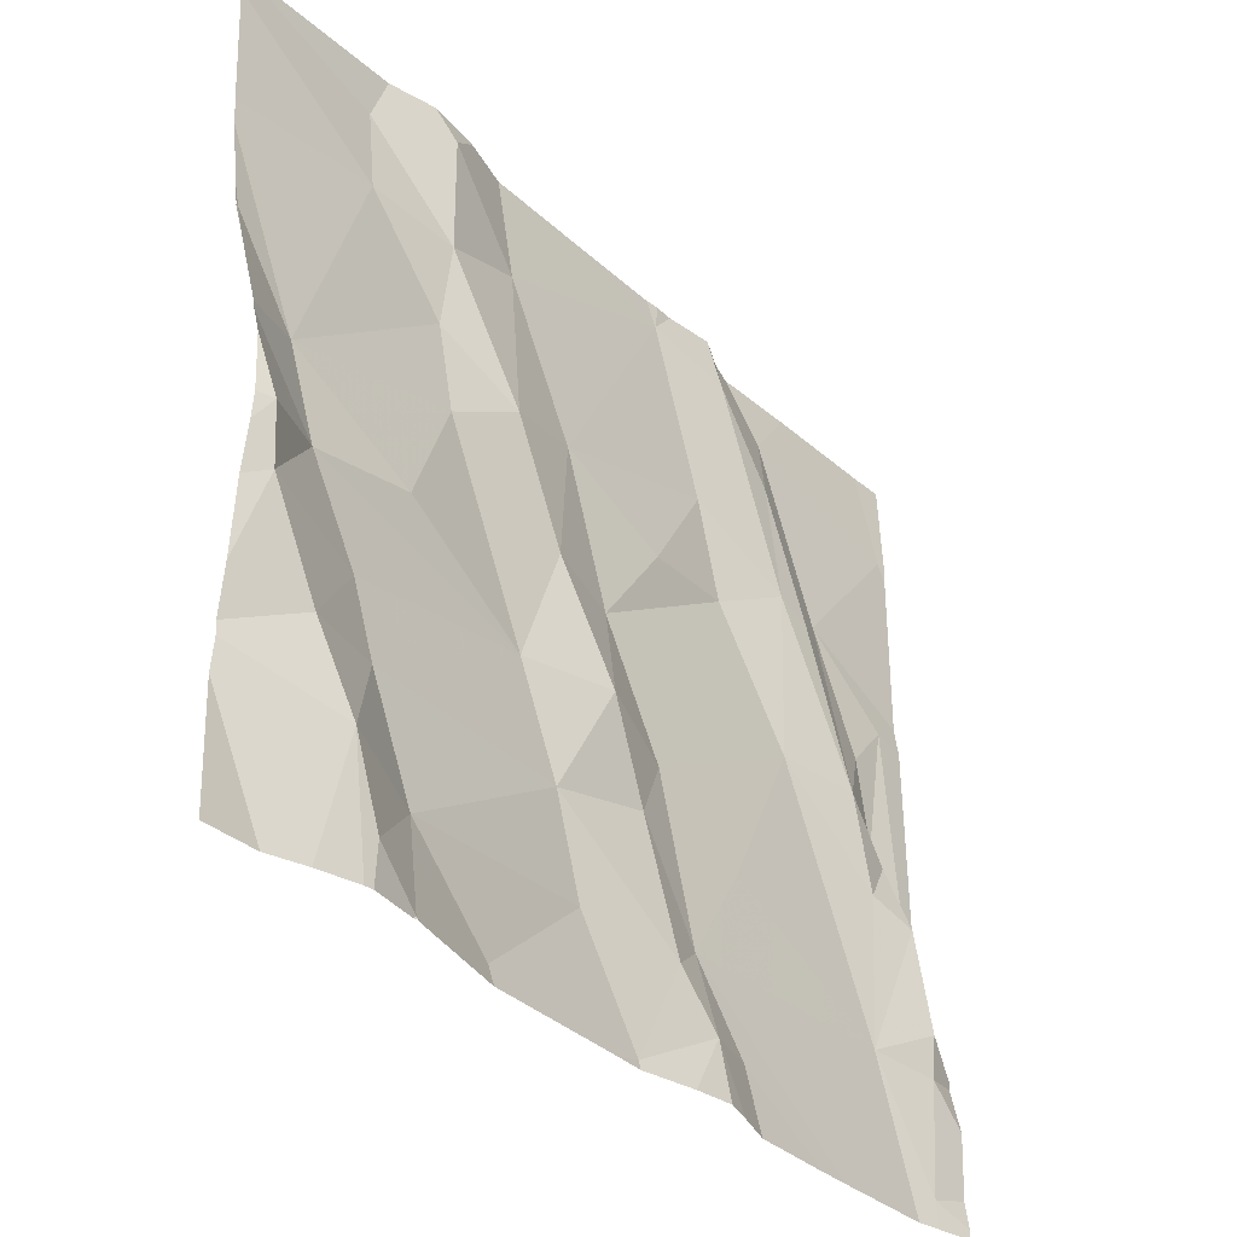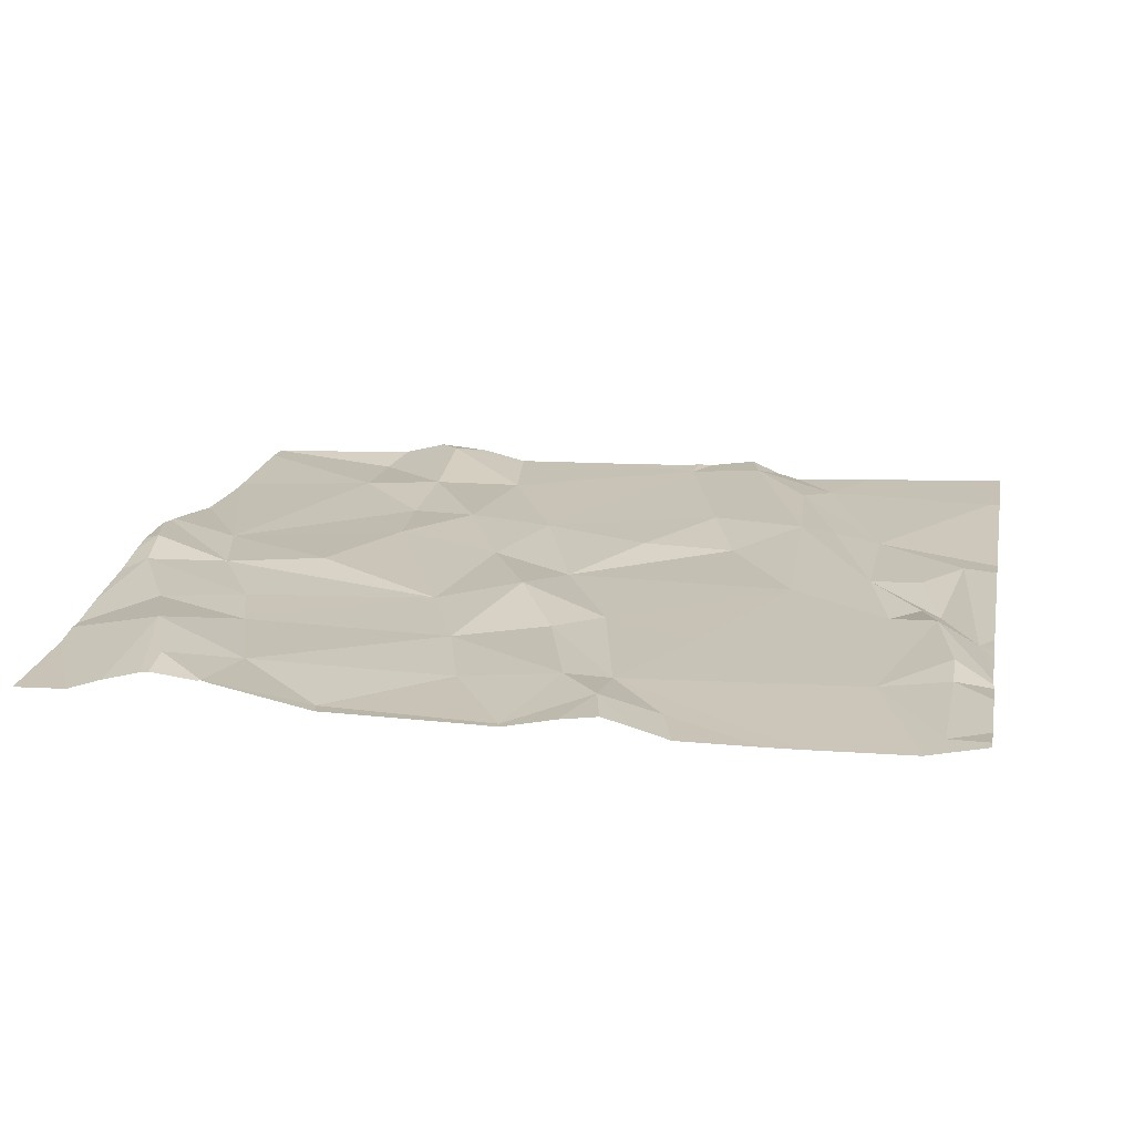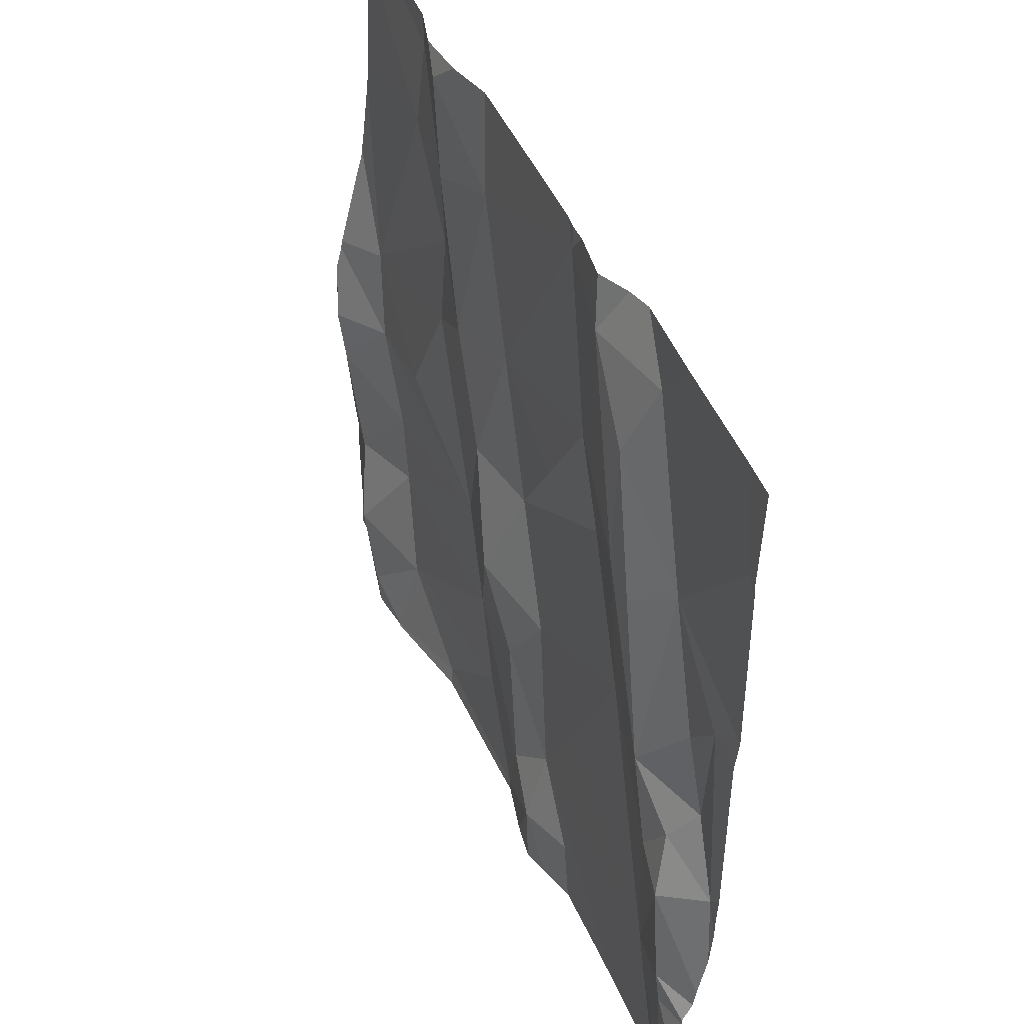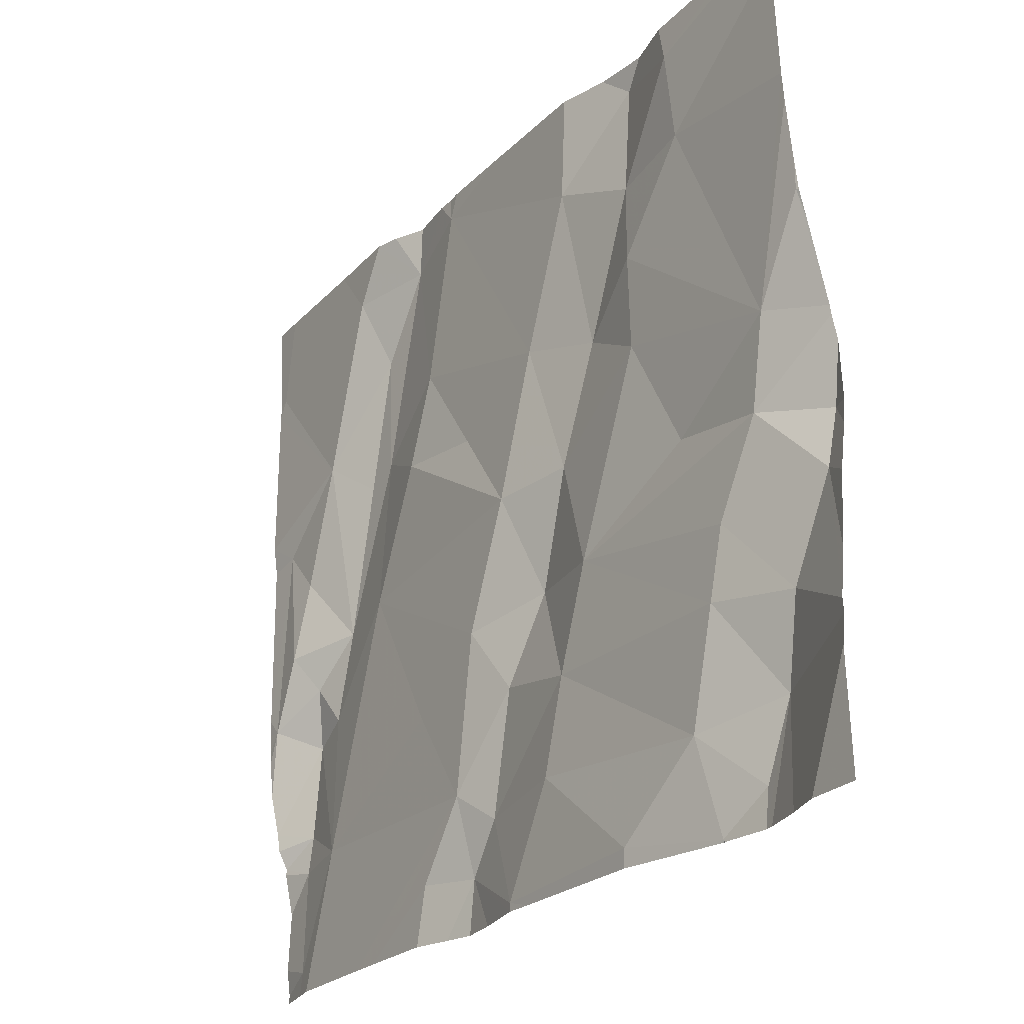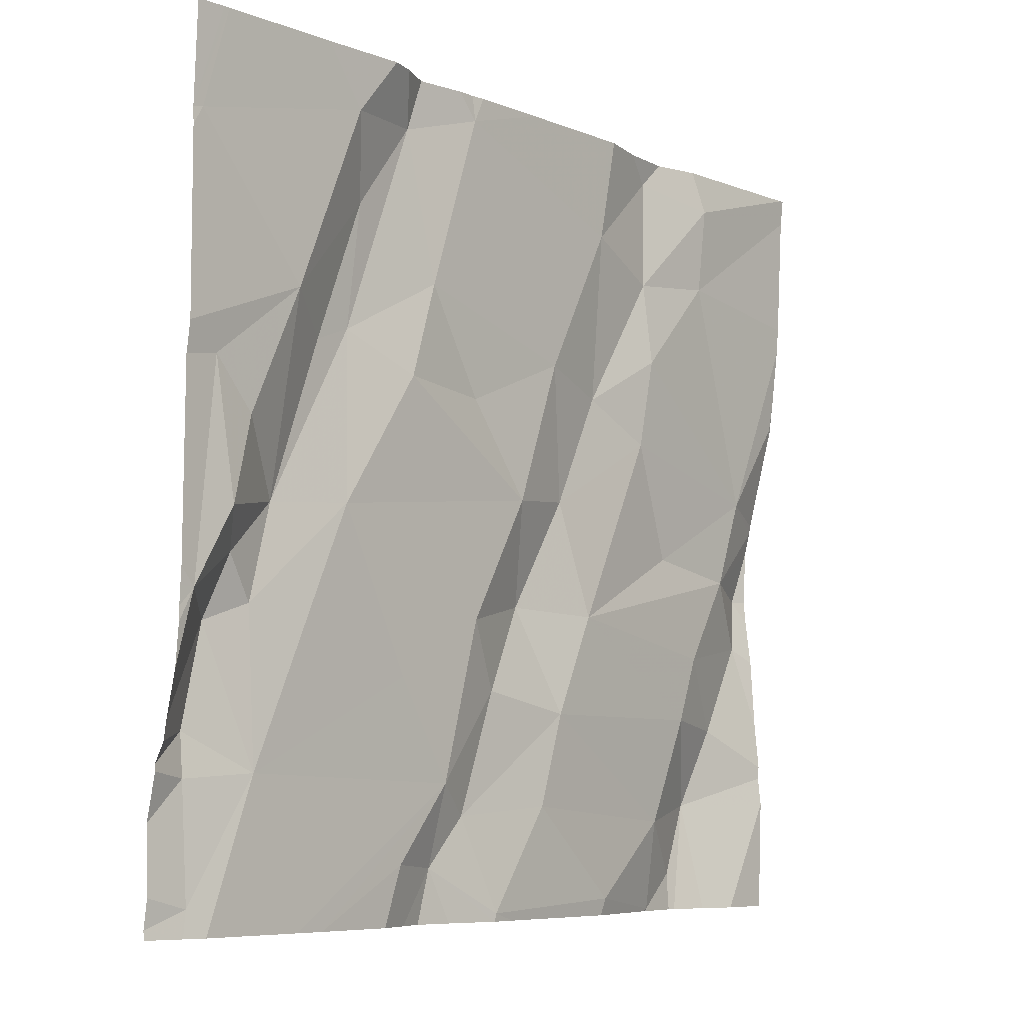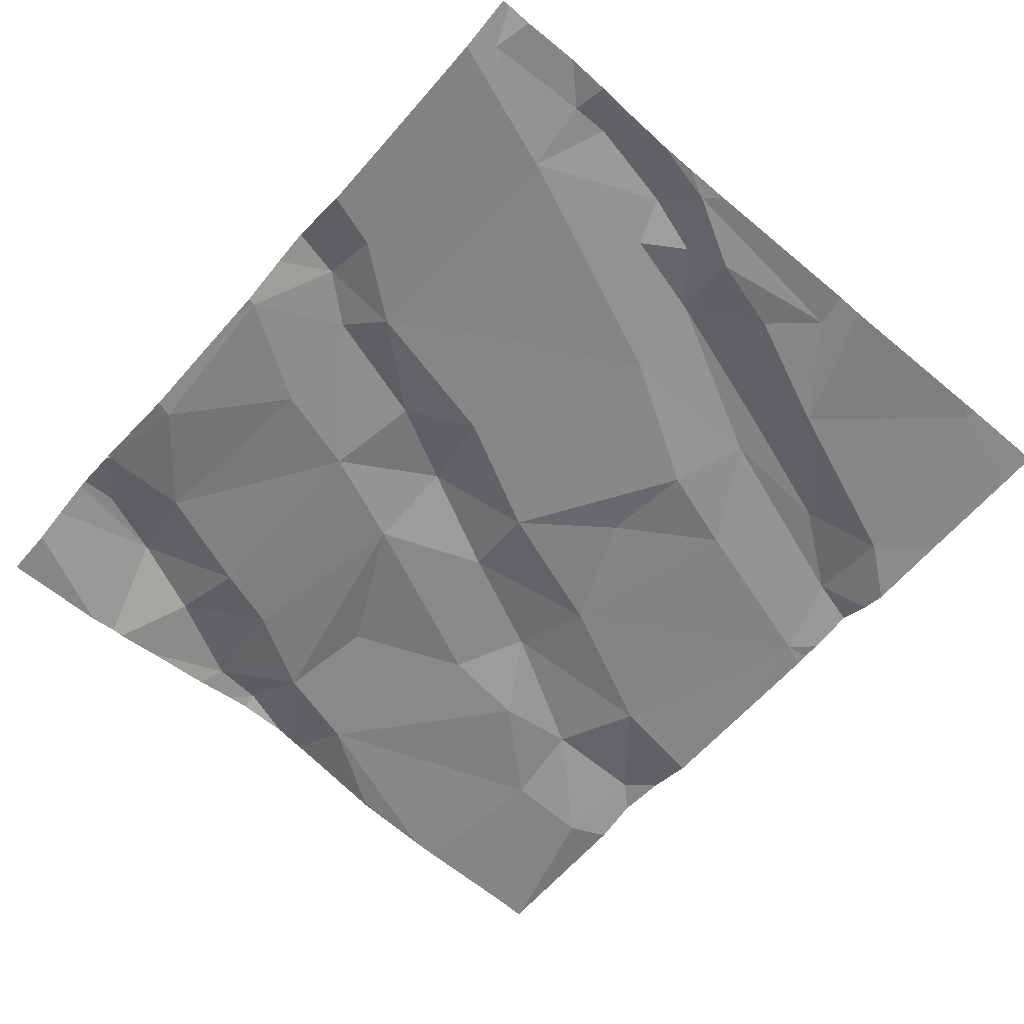
<metadata>
{"format":"obj","ext":"obj","renderer":"f3d","projection":"perspective","resolution":1024,"background":"white","views":[{"elev":-34.0,"azim":-53.1,"up":"+Y"},{"elev":22.6,"azim":11.1,"up":"+Z"},{"elev":43.1,"azim":66.7,"up":"+Y"},{"elev":-25.0,"azim":-125.7,"up":"+Y"},{"elev":-7.1,"azim":128.5,"up":"+Y"},{"elev":-58.3,"azim":49.3,"up":"+Z"}]}
</metadata>
<code>
v -148.3 271.4 500.9
v -148.3 271.5 500.9
v -148.3 271.5 500.9
v -148.3 271.1 500.9
v -148.3 271.1 500.9
v -148.3 271.2 500.9
v -148.3 271.5 500.9
v -148.3 271.4 500.9
v -148.2 271.4 500.9
v -148.3 271.2 500.9
v -148.3 271.1 500.9
v -148.2 271.1 500.9
v -148.3 271 500.9
v -148.2 271 500.9
v -147.7 271.9 500.9
v -147.6 271.9 500.9
v -148.3 271.4 500.9
v -148.2 271.3 500.9
v -148.3 271.5 500.9
v -148.3 271.5 500.9
v -148.3 271.3 500.9
v -148.3 271.3 500.9
v -148.3 271.3 500.9
v -148.3 271.7 500.8
v -148.3 271.6 500.8
v -148.3 271.6 500.9
v -148.3 271.8 500.8
v -148.1 271.8 500.8
v -148.1 271.7 500.8
v -148.1 270.9 500.9
v -148 271 500.9
v -148.1 270.9 500.9
v -147.6 271.9 500.9
v -148.1 271.2 500.9
v -148.1 271.1 500.9
v -148.1 271.3 500.9
v -148 271.6 500.9
v -147.3 271.1 500.9
v -147.5 271.4 500.9
v -147.3 271.2 500.9
v -147.6 271.8 500.9
v -147.9 271.7 500.9
v -147.4 271.5 500.9
v -147.4 271.6 500.9
v -147.4 271.4 500.9
v -147.5 271.8 500.9
v -147.5 271.7 500.9
v -147.5 271.6 500.9
v -147.7 271.2 500.9
v -147.6 271.2 500.9
v -147.6 271.1 500.9
v -147.8 271.4 500.9
v -147.9 271.5 500.9
v -147.8 271.6 500.9
v -147.7 271.4 500.9
v -147.8 271.3 500.9
v -147.8 271.1 500.9
v -147.9 271.3 500.9
v -148.3 271.9 500.8
v -148.2 271.9 500.8
v -147.7 271.9 500.8
v -147.9 270.9 500.9
v -147.7 270.9 500.9
v -148 271.5 500.9
v -148 271.8 500.9
v -148 271.7 500.9
v -147.7 271 500.9
v -147.8 271 500.9
v -147.7 271.2 500.9
v -147.9 271.9 500.8
v -148.1 271.9 500.8
v -147.6 271 500.9
v -147.4 271.8 500.8
v -147.6 271.6 500.9
v -147.7 271.5 500.9
v -147.5 271.5 500.9
v -148 271.9 500.9
v -147.6 271 500.9
v -147.3 271.4 500.9
v -147.3 270.9 500.9
v -147.8 270.9 500.9
v -147.4 270.9 500.9
v -147.2 271.3 500.9
v -147.3 271.2 500.9
v -147.3 271.3 500.9
v -148.3 270.9 500.9
v -147.9 270.9 500.9
v -147.2 271.1 500.9
v -147.2 271.5 500.9
v -148.2 270.9 500.9
v -147.2 271.7 500.9
v -148.1 270.9 500.9
v -147.2 271.1 500.9
v -148.1 270.9 500.9
v -147.3 271.3 500.9
v -148.1 270.9 500.9
v -148.2 270.9 500.9
v -147.2 271.3 500.9
v -147.2 271.2 500.9
v -147.2 271.2 500.9
v -147.2 271.1 500.9
v -147.2 271.1 500.9
v -147.2 271.3 500.9
v -147.2 270.9 500.9
v -147.2 271 500.9
v -147.2 271.2 500.9
v -147.2 271.1 500.9
v -147.2 271.1 500.9
v -147.2 271.7 500.9
v -147.2 271.7 500.9
v -147.2 271.5 500.9
v -147.2 271.5 500.9
v -147.2 270.9 500.9
v -148.3 271.9 500.8
v -147.5 270.9 500.9
v -147.3 270.9 500.9
v -147.4 270.9 500.9
v -148.1 270.9 500.9
v -148 270.9 500.9
v -147.7 270.9 500.9
v -147.7 270.9 500.9
v -147.6 270.9 500.9
v -147.6 270.9 500.9
v -147.2 270.9 500.9
v -147.2 270.9 500.9
v -147.2 270.9 500.9
v -147.5 271.9 500.8
v -147.4 271.9 500.8
v -148 271.9 500.9
v -147.6 271.9 500.9
v -147.5 271.9 500.8
v -147.2 271.9 500.9
v -147.2 271.9 500.9
v -147.2 271.9 500.9
f 2 7 3
f 5 10 6
f 1 9 7
f 4 12 10
f 11 14 12
f 14 13 97
f 131 46 127
f 8 18 9
f 20 7 19
f 3 7 20
f 6 10 21
f 21 23 22
f 25 9 24
f 22 23 17
f 17 23 18
f 27 29 28
f 24 29 27
f 19 7 26
f 26 7 9
f 27 28 114
f 26 9 25
f 10 23 21
f 17 18 8
f 14 30 31
f 32 30 96
f 96 14 92
f 13 14 11
f 18 10 34
f 10 12 34
f 11 12 4
f 18 23 10
f 8 9 1
f 14 35 12
f 9 18 36
f 4 10 5
f 31 35 14
f 9 29 24
f 1 7 2
f 12 35 34
f 29 9 37
f 39 38 40
f 70 41 61
f 44 43 45
f 47 46 48
f 50 49 51
f 53 52 54
f 55 52 56
f 55 49 39
f 57 56 58
f 45 39 40
f 47 43 44
f 63 62 87
f 52 64 58
f 31 57 35
f 38 39 50
f 71 65 77
f 66 29 37
f 18 34 58
f 35 57 58
f 67 57 68
f 36 58 64
f 56 52 58
f 51 69 67
f 116 51 117
f 45 48 39
f 43 48 45
f 52 53 64
f 66 42 65
f 65 42 70
f 73 46 47
f 54 74 41
f 55 75 54
f 54 41 42
f 69 57 67
f 48 76 39
f 44 73 47
f 76 74 75
f 54 42 53
f 36 18 58
f 9 64 37
f 66 65 28
f 29 66 28
f 46 74 48
f 47 48 43
f 54 75 74
f 46 73 127
f 33 46 130
f 37 53 66
f 64 9 36
f 42 66 53
f 64 53 37
f 74 76 48
f 32 31 30
f 130 46 131
f 78 67 63
f 129 65 70
f 128 73 91
f 87 32 119
f 38 50 51
f 56 57 69
f 67 78 51
f 31 32 62
f 56 69 49
f 56 49 55
f 52 55 54
f 62 68 31
f 57 31 68
f 68 62 63
f 67 68 63
f 49 69 51
f 78 72 51
f 115 78 123
f 49 50 39
f 39 76 55
f 45 79 44
f 80 38 116
f 51 72 82
f 34 35 58
f 46 41 74
f 78 63 120
f 76 75 55
f 118 32 94
f 84 40 38
f 45 85 79
f 100 84 101
f 101 88 102
f 88 84 38
f 89 79 85
f 128 91 132
f 93 80 104
f 117 51 82
f 85 95 83
f 91 73 44
f 107 93 108
f 93 38 80
f 132 109 133
f 110 44 111
f 44 79 89
f 84 95 40
f 127 73 128
f 88 38 93
f 77 65 129
f 89 83 103
f 85 83 89
f 95 45 40
f 45 95 85
f 84 83 95
f 116 38 51
f 115 72 78
f 15 41 16
f 111 89 112
f 98 83 99
f 82 72 115
f 99 83 106
f 100 83 84
f 33 41 46
f 81 63 87
f 101 84 88
f 87 62 32
f 102 88 107
f 103 83 98
f 92 14 90
f 104 80 113
f 105 93 104
f 16 41 33
f 106 83 100
f 107 88 93
f 94 32 96
f 96 30 14
f 108 93 105
f 61 41 15
f 109 91 110
f 110 91 44
f 111 44 89
f 112 89 103
f 90 14 97
f 97 13 86
f 113 80 124
f 70 42 41
f 119 32 118
f 71 28 65
f 120 63 81
f 59 27 114
f 121 78 120
f 122 78 121
f 60 28 71
f 123 78 122
f 124 80 116
f 114 28 60
f 125 113 124
f 126 113 125
f 132 91 109
f 133 109 134

</code>
